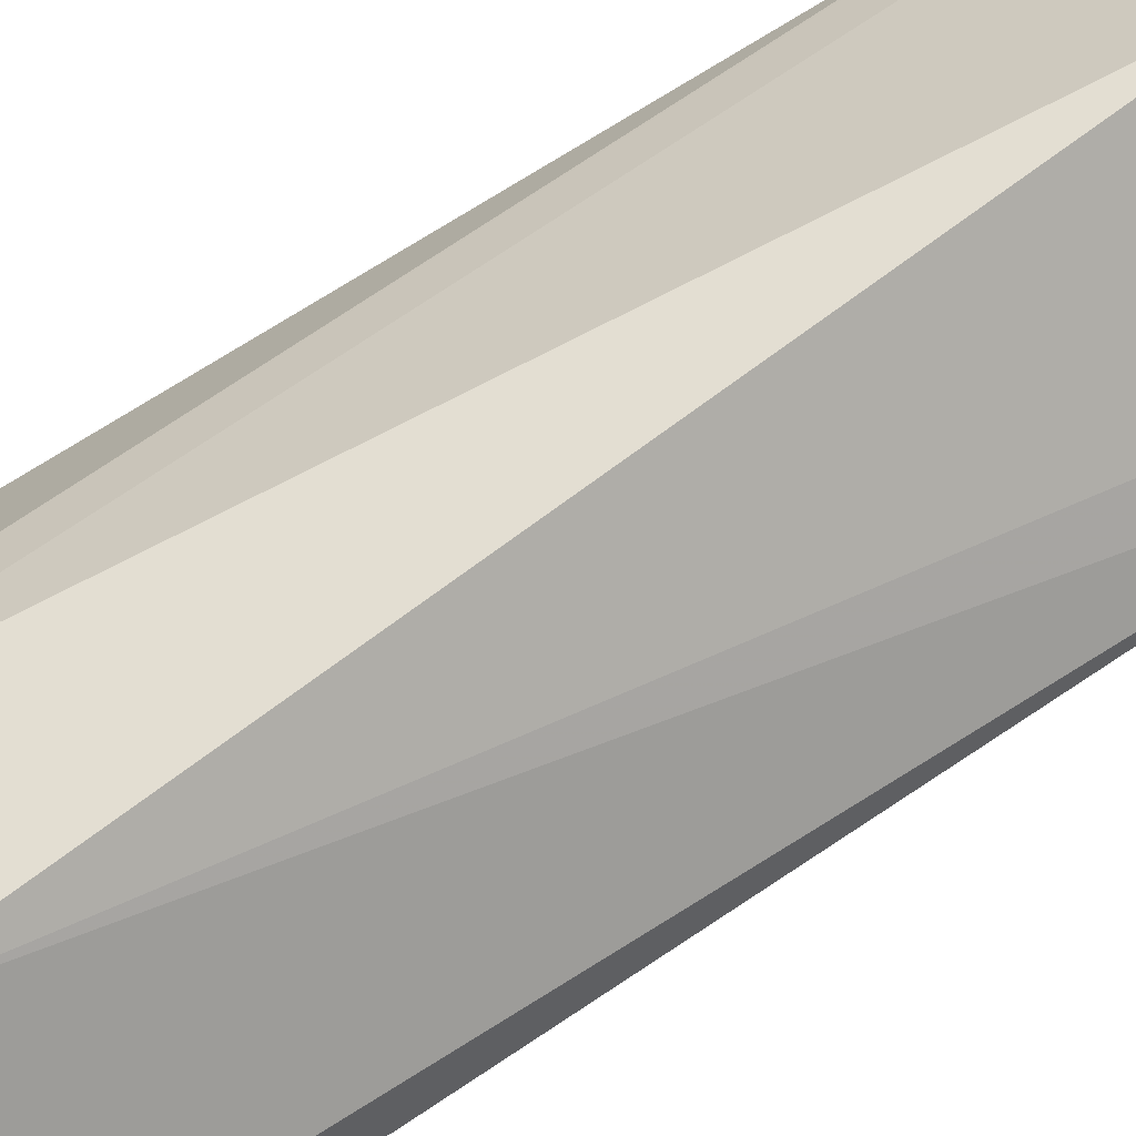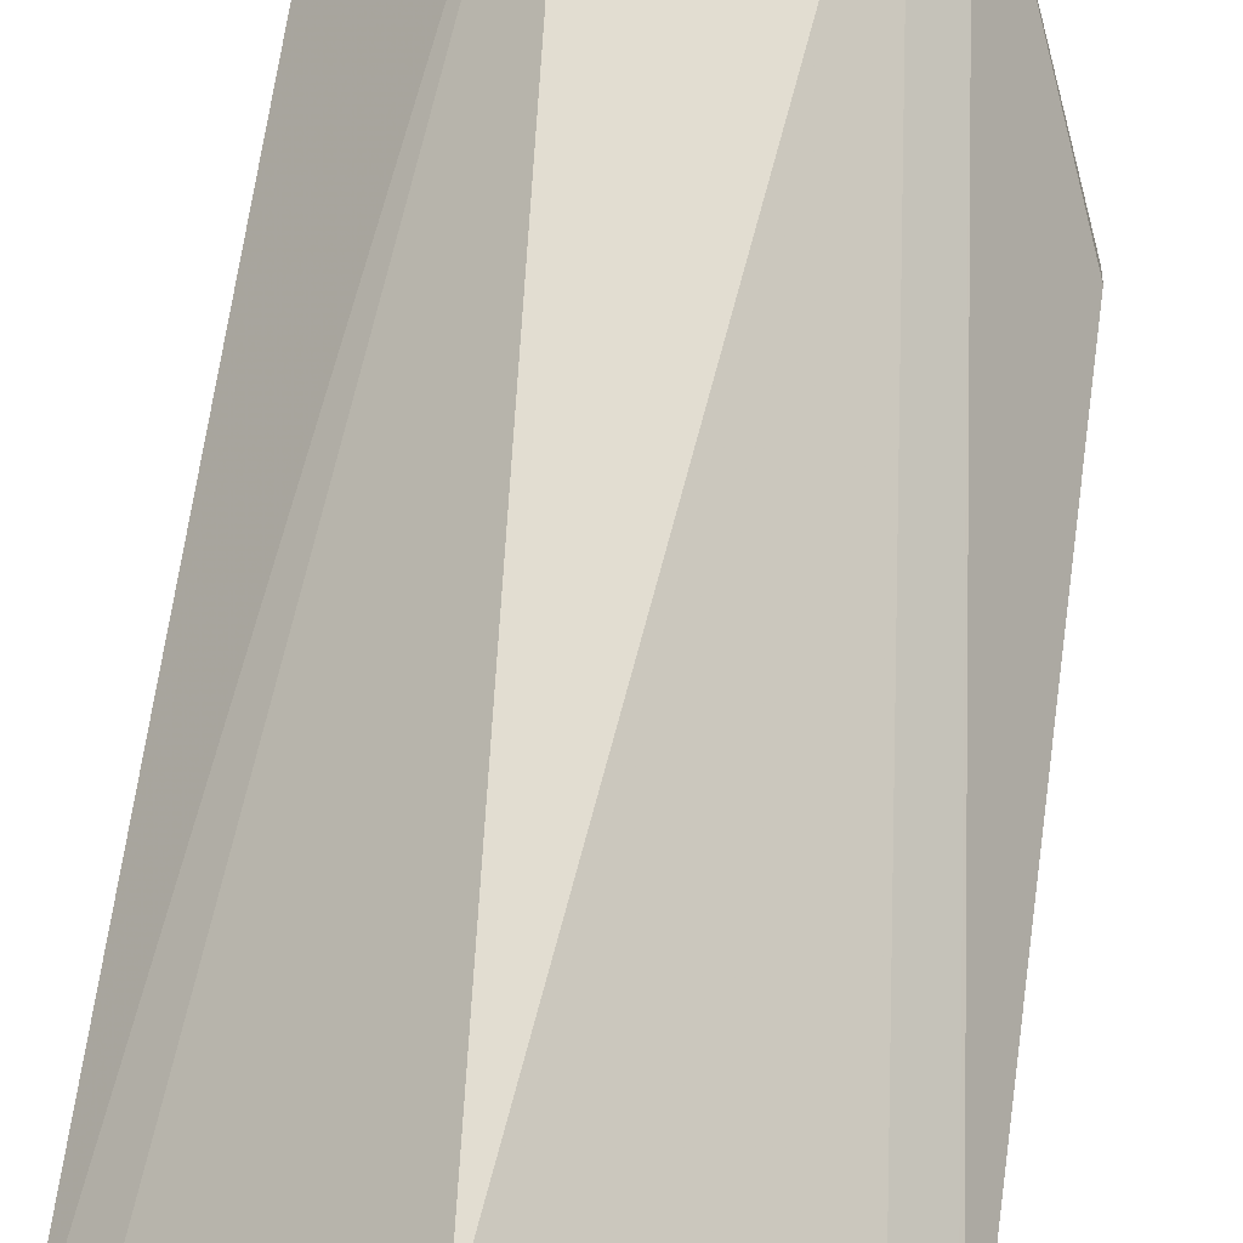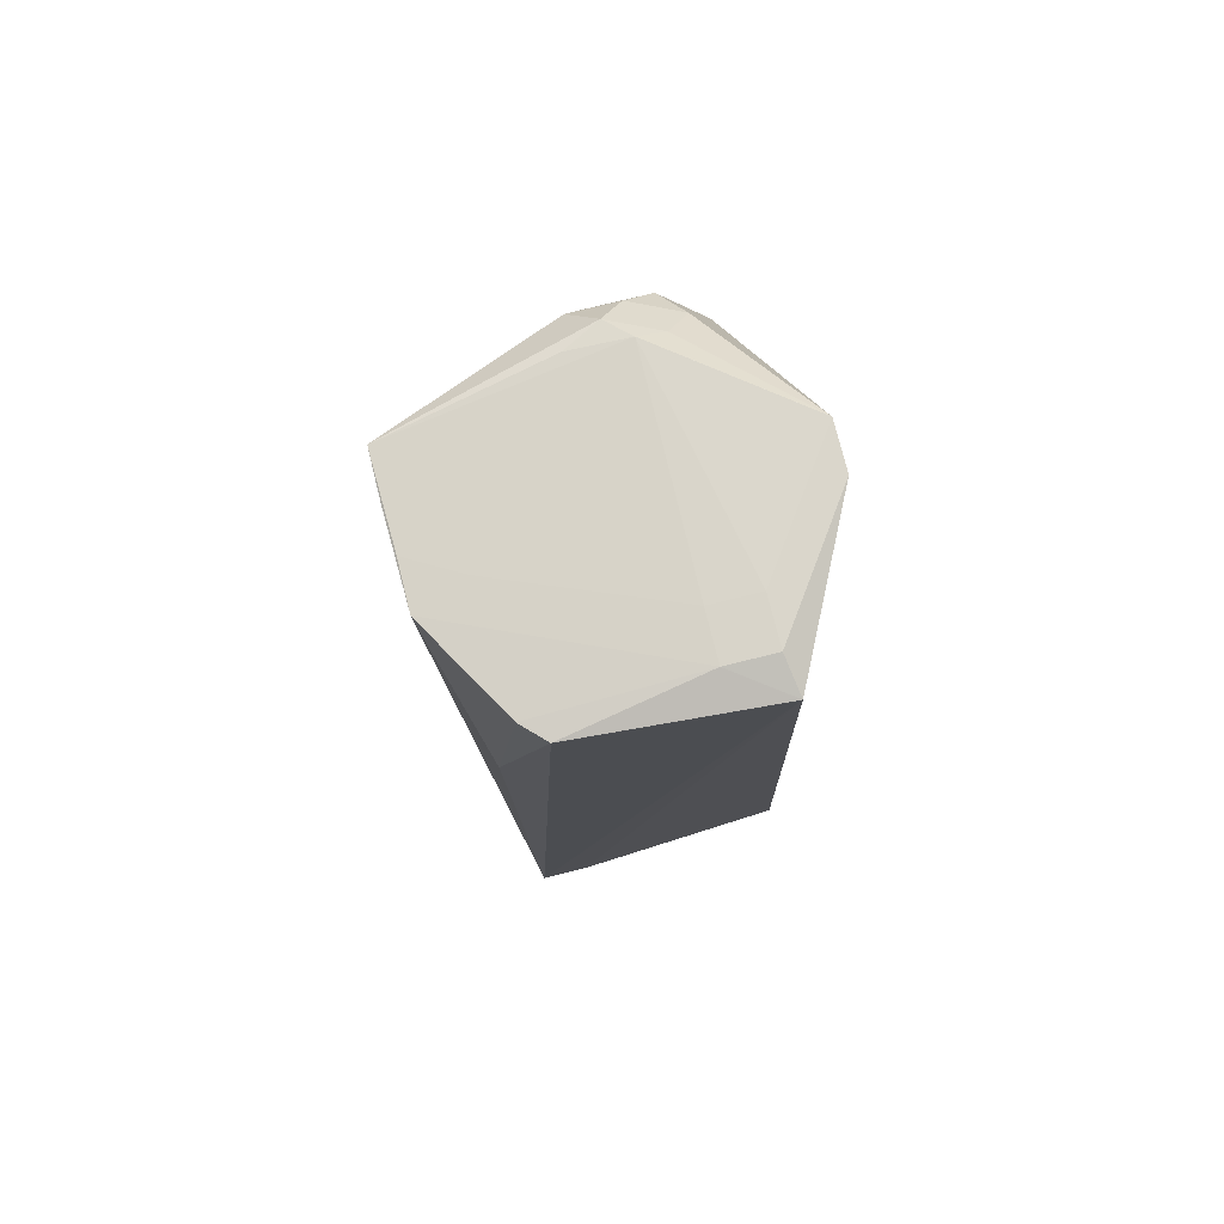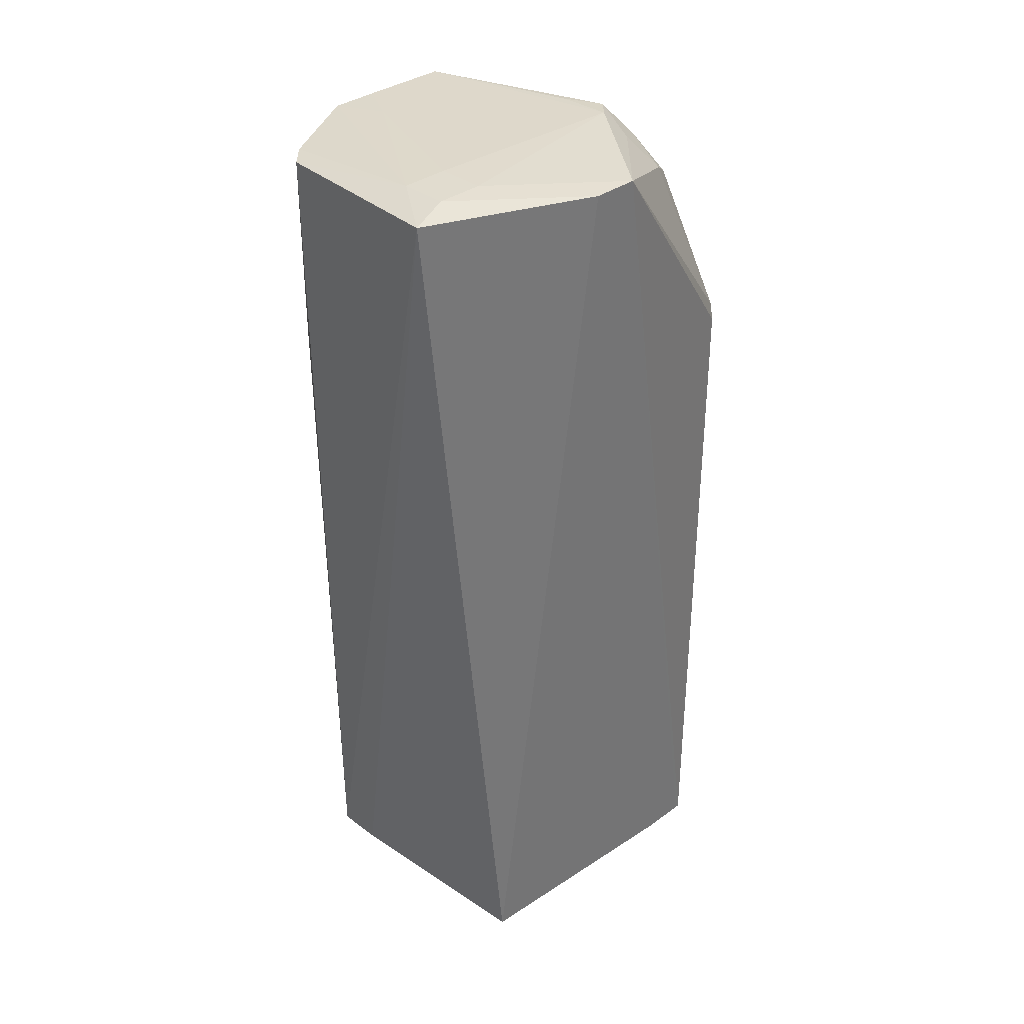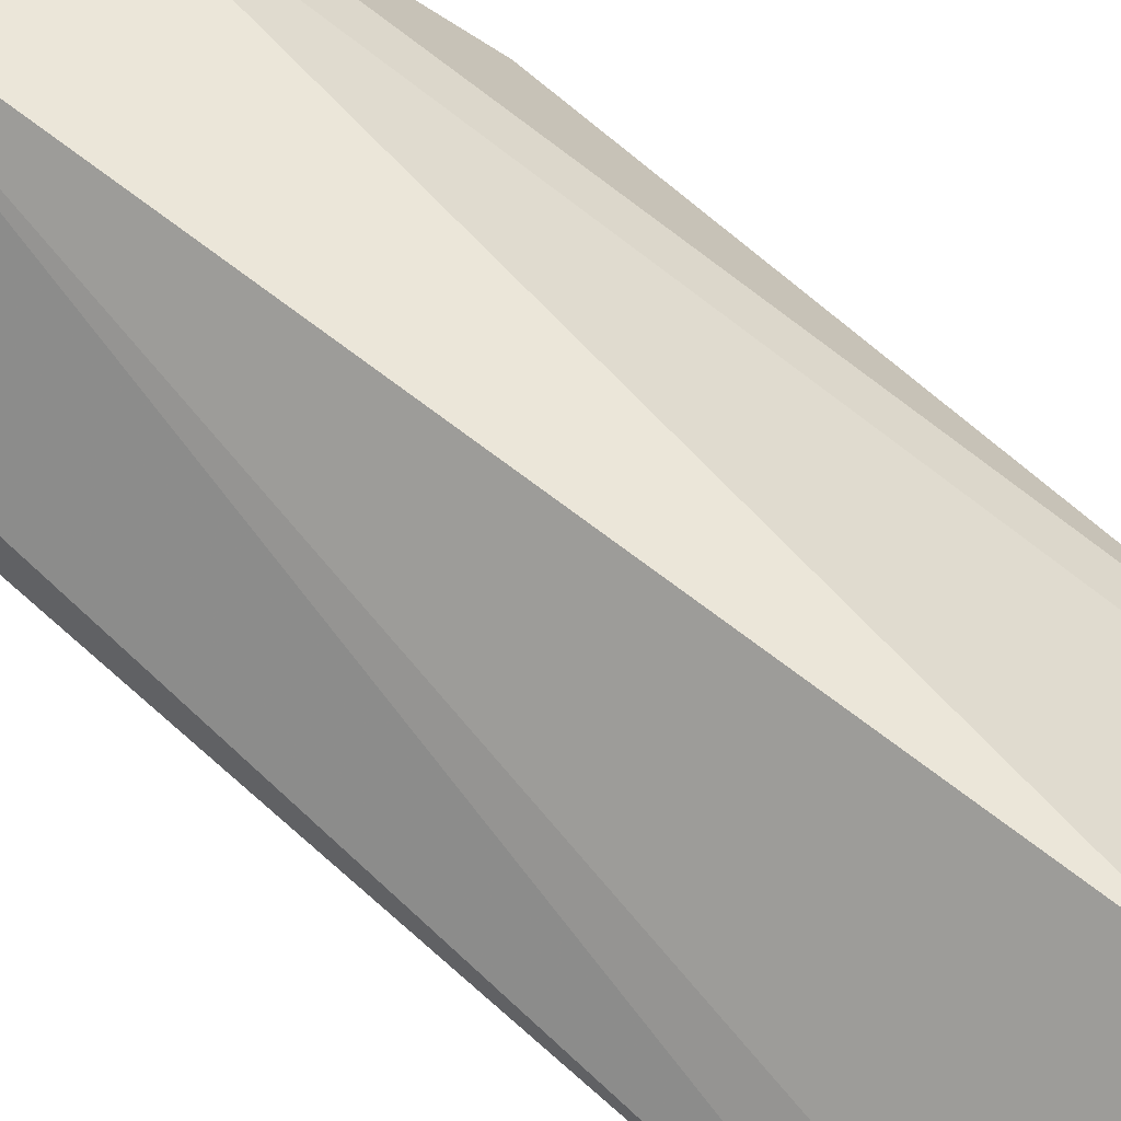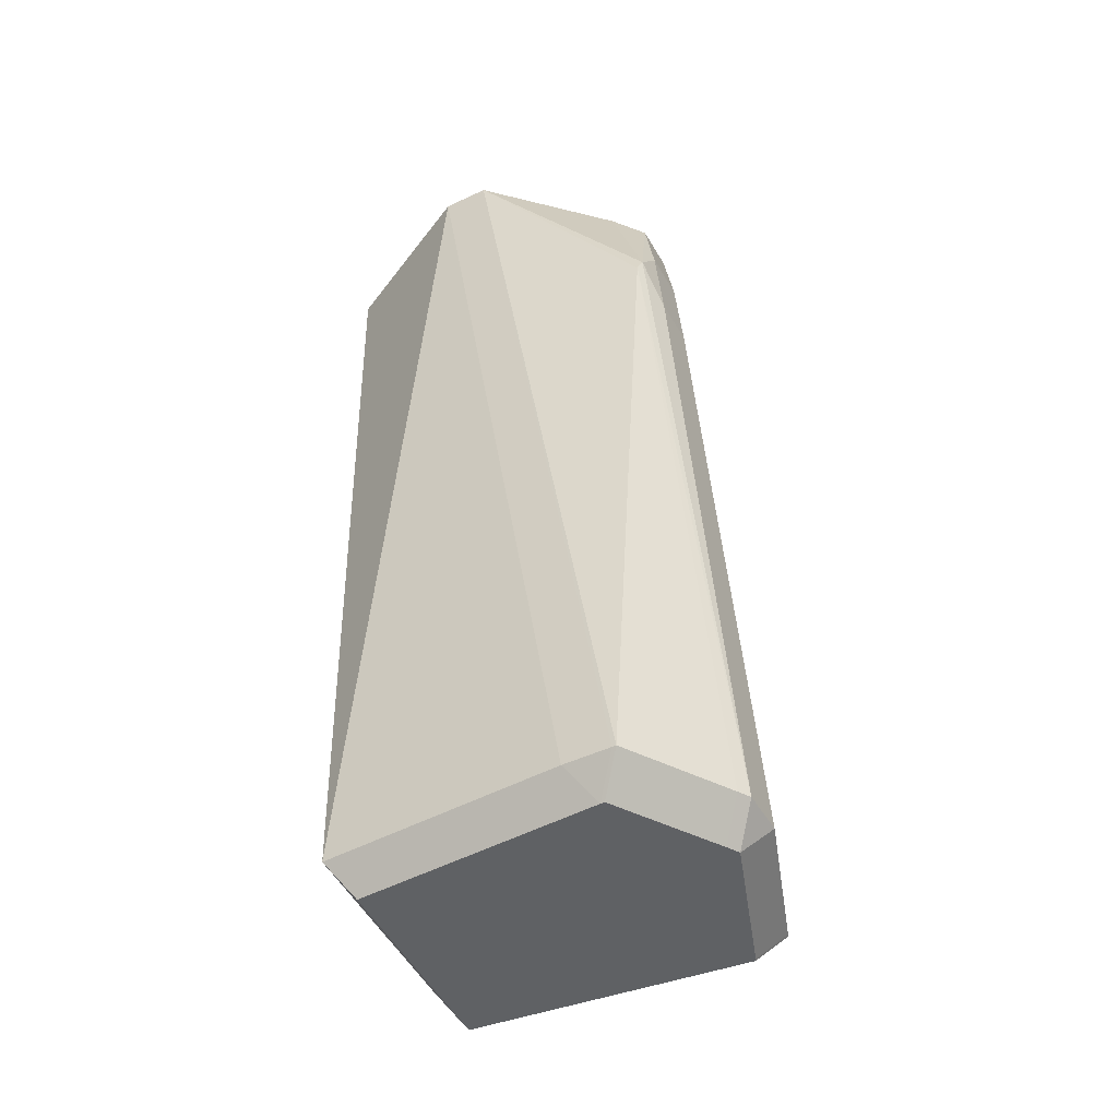
<metadata>
{"format":"obj","ext":"obj","renderer":"f3d","projection":"perspective","resolution":1024,"background":"white","views":[{"elev":66.2,"azim":56.8,"up":"+Y"},{"elev":62.1,"azim":-172.2,"up":"+Y"},{"elev":75.7,"azim":121.1,"up":"+Z"},{"elev":34.5,"azim":-179.6,"up":"+Z"},{"elev":67.4,"azim":132.9,"up":"+Y"},{"elev":-46.6,"azim":-106.6,"up":"+Z"}]}
</metadata>
<code>
v -0.02547 0.02625 0.1193
v -0.01834 0.03338 0.1193
v 0.02693 -0.009847 0.1188
v 0.0239 -0.02851 0.1177
v 0.01677 -0.03564 0.1177
v 0.03725 -0.01435 0.1182
v 0.005428 0.03179 0.1206
v 0.01968 0.03179 0.1206
v 0.01256 0.02467 0.1206
v 0.01256 0.03892 0.1206
v -0.03283 -0.004495 0.1084
v -0.0257 -0.004495 0.1155
v -0.04219 -0.01112 0.08206
v -0.03507 -0.01825 0.08206
v -0.03978 -0.02208 -0.07285
v -0.03265 -0.02208 -0.07998
v 0.04265 0.007254 -0.07291
v 0.03552 0.01438 -0.07291
v 0.03552 0.007254 -0.08003
v -0.04633 -0.006538 0.07392
v -0.04371 -0.01217 0.06284
v -0.03658 -0.0193 0.06284
v -0.02414 -0.02862 -0.07999
v -0.002754 -0.04586 -0.07286
v -0.002754 -0.03873 -0.07999
v 0.04327 0.008833 0.1182
v 0.004975 -0.03898 -0.07286
v -0.002153 -0.04611 -0.07286
v -0.002153 -0.03898 -0.07999
v -0.04672 -0.005131 0.07069
v 0.03722 -0.01438 0.1182
v 0.03009 -0.0215 0.1182
v -0.04486 0.003053 -0.07289
v -0.03773 0.01018 -0.07289
v -0.03773 0.003053 -0.08002
v -0.03446 -0.01202 0.1042
v -0.02733 -0.01915 0.1042
v -0.04546 0.00244 -0.07285
v -0.03833 0.00244 -0.07997
v 0.001037 0.04474 -0.07286
v 0.001037 0.03762 -0.07999
v -0.03905 -0.02498 -0.07284
v -0.03193 -0.03211 -0.07284
v -0.03193 -0.02498 -0.07997
v 0.04463 0.004071 0.07218
v 0.01698 0.04537 0.118
v -0.02546 0.02625 0.1193
v -0.01833 0.03338 0.1193
v -0.02786 -0.01446 0.1116
v -0.02073 -0.02159 0.1116
v -0.02073 -0.01446 0.1187
v 0.01698 0.04537 0.118
v -0.01254 -0.01689 0.1189
v -0.02078 -0.007906 0.1195
v 0.04325 0.01525 0.1181
f 45 17 55
f 55 26 45
f 29 27 28
f 18 17 19
f 6 27 17
f 6 17 45
f 45 26 6
f 46 55 17
f 17 18 46
f 46 18 40
f 46 40 52
f 5 9 54
f 26 55 8
f 55 46 8
f 44 43 42
f 22 43 24
f 27 6 4
f 28 5 50
f 50 24 28
f 30 42 20
f 20 1 30
f 20 11 1
f 10 46 52
f 10 8 46
f 44 23 25
f 19 29 25
f 35 41 19
f 19 25 35
f 35 25 23
f 15 42 30
f 3 9 5
f 5 32 3
f 3 8 9
f 31 4 6
f 31 3 32
f 8 3 31
f 31 6 26
f 26 8 31
f 5 54 53
f 22 24 14
f 24 50 14
f 49 50 51
f 51 53 54
f 51 50 5
f 5 53 51
f 21 20 42
f 21 13 20
f 48 10 52
f 52 40 48
f 1 54 47
f 7 54 9
f 7 47 54
f 16 23 44
f 16 35 23
f 38 15 30
f 30 1 38
f 49 11 36
f 11 20 36
f 20 13 36
f 12 51 54
f 12 54 1
f 1 11 12
f 35 16 39
f 37 14 50
f 33 34 35
f 33 38 1
f 40 34 2
f 2 48 40
f 17 27 29
f 19 17 29
f 40 18 41
f 41 18 19
f 28 27 4
f 4 5 28
f 25 24 43
f 25 43 44
f 25 29 28
f 28 24 25
f 5 4 31
f 31 32 5
f 21 42 43
f 21 43 22
f 21 14 13
f 22 14 21
f 8 10 7
f 9 8 7
f 10 48 7
f 48 47 7
f 42 15 16
f 44 42 16
f 49 51 12
f 12 11 49
f 39 16 15
f 15 38 39
f 40 41 34
f 41 35 34
f 49 36 37
f 37 50 49
f 13 14 37
f 37 36 13
f 33 39 38
f 35 39 33
f 2 47 48
f 1 47 2
f 2 33 1
f 34 33 2

</code>
